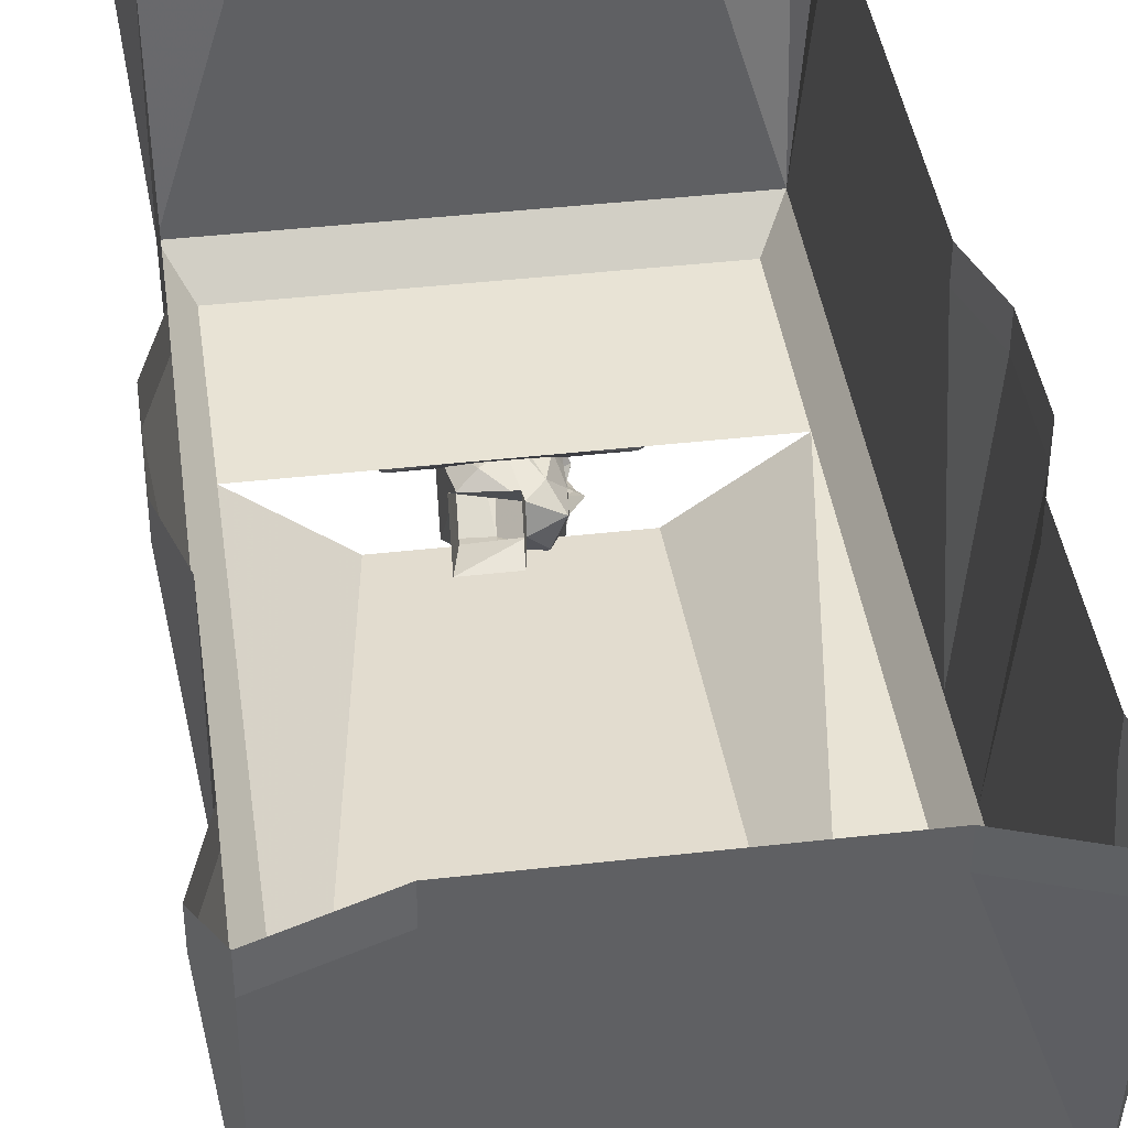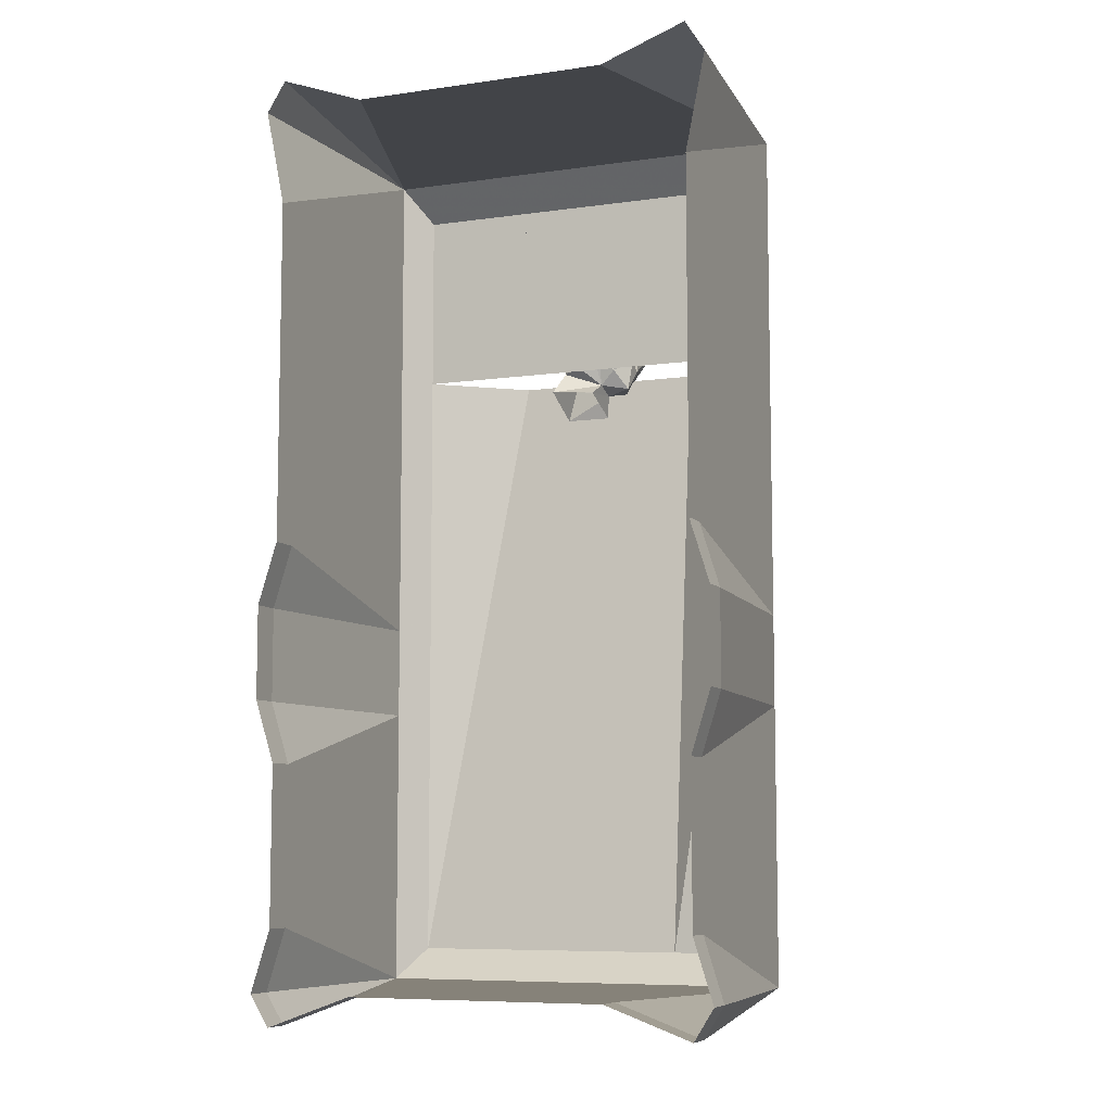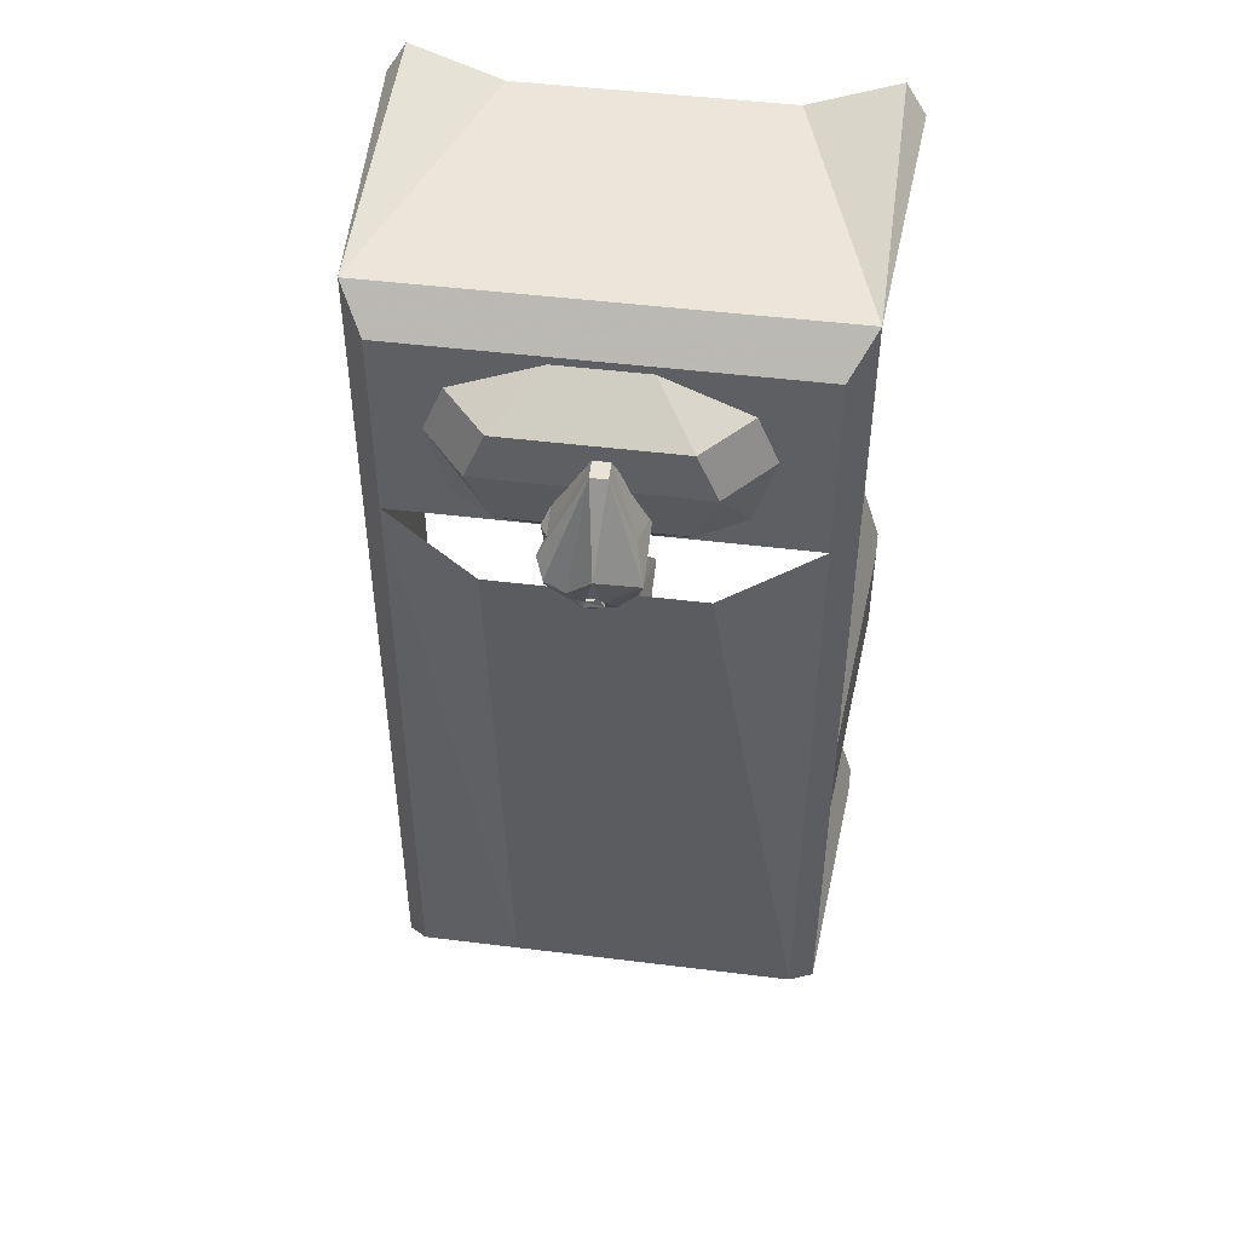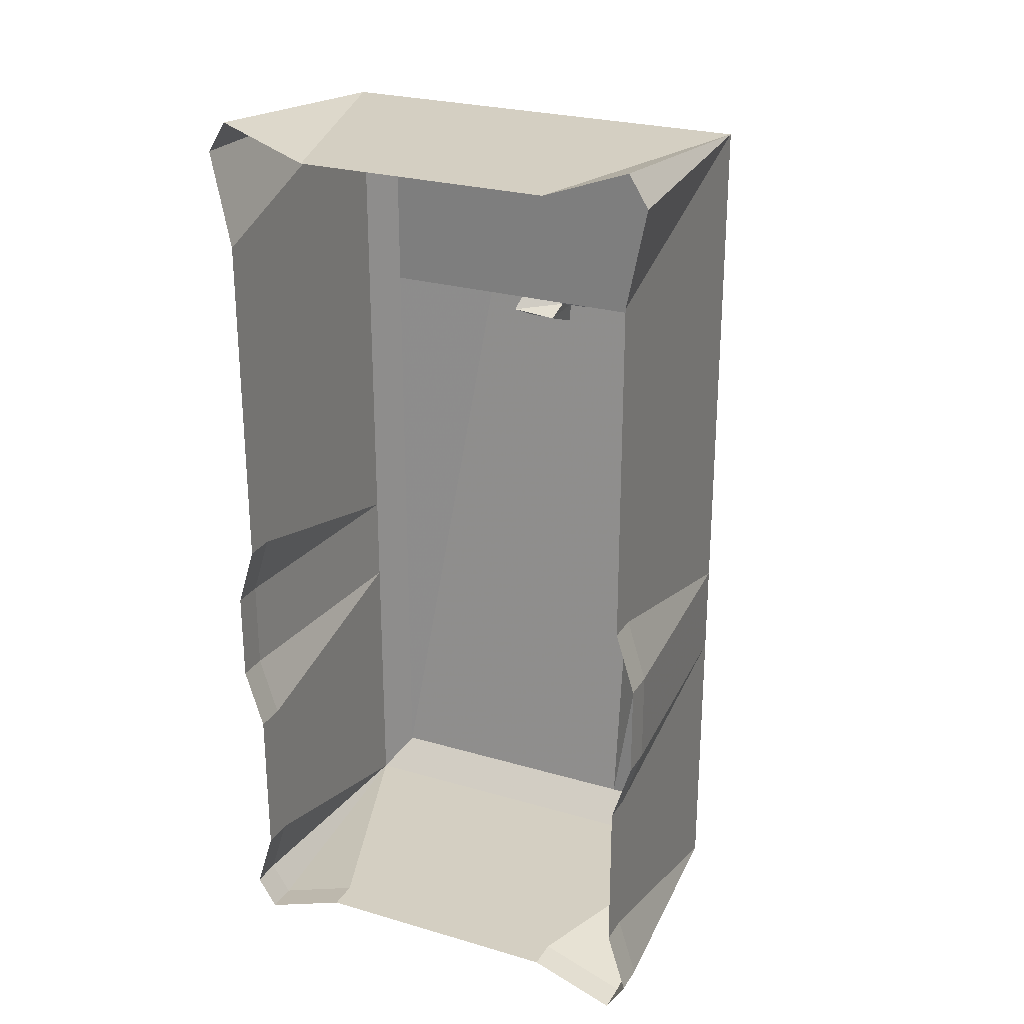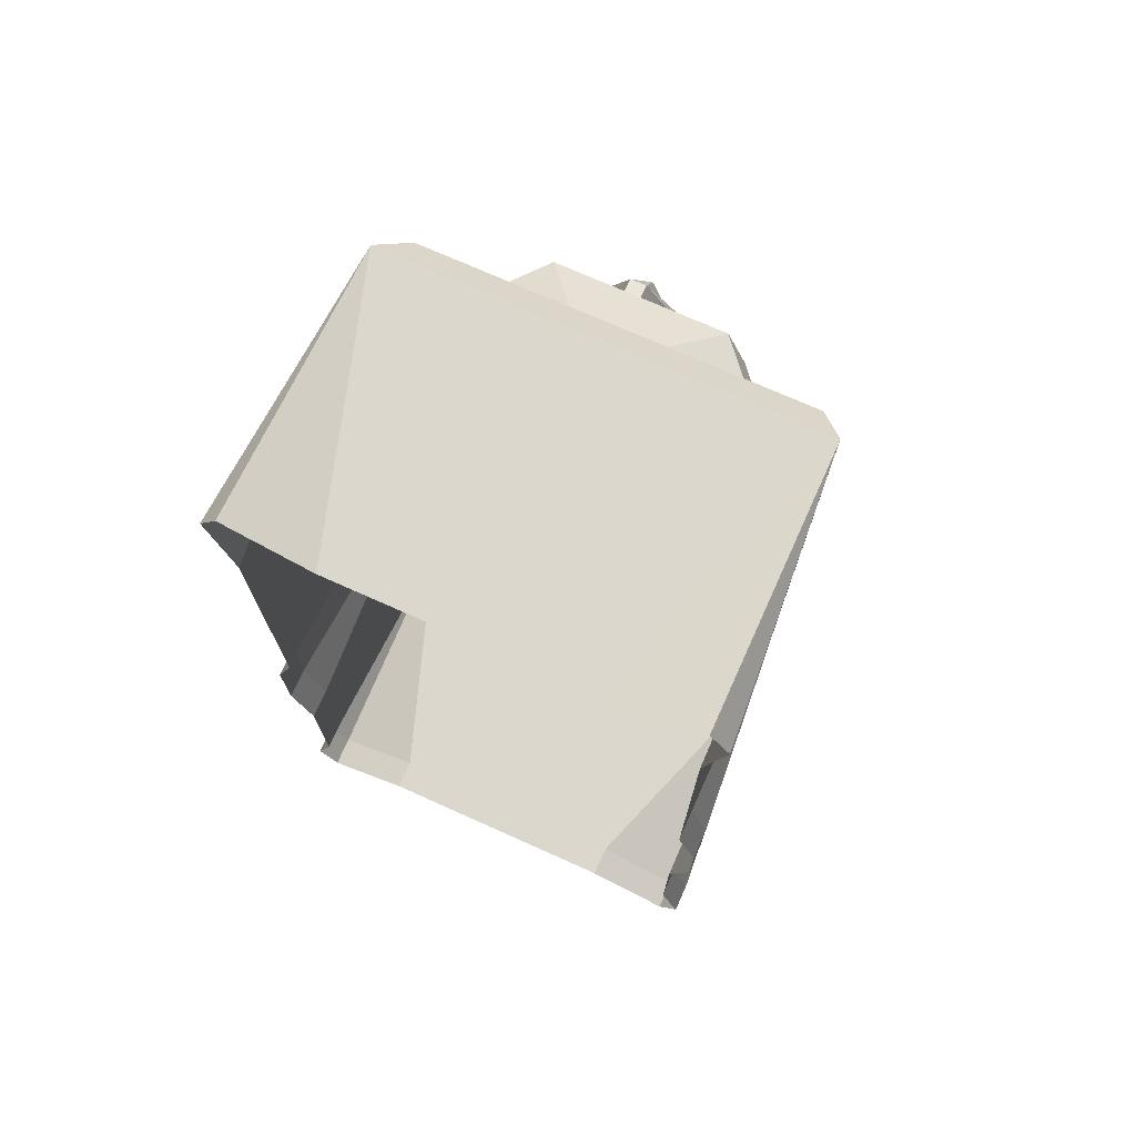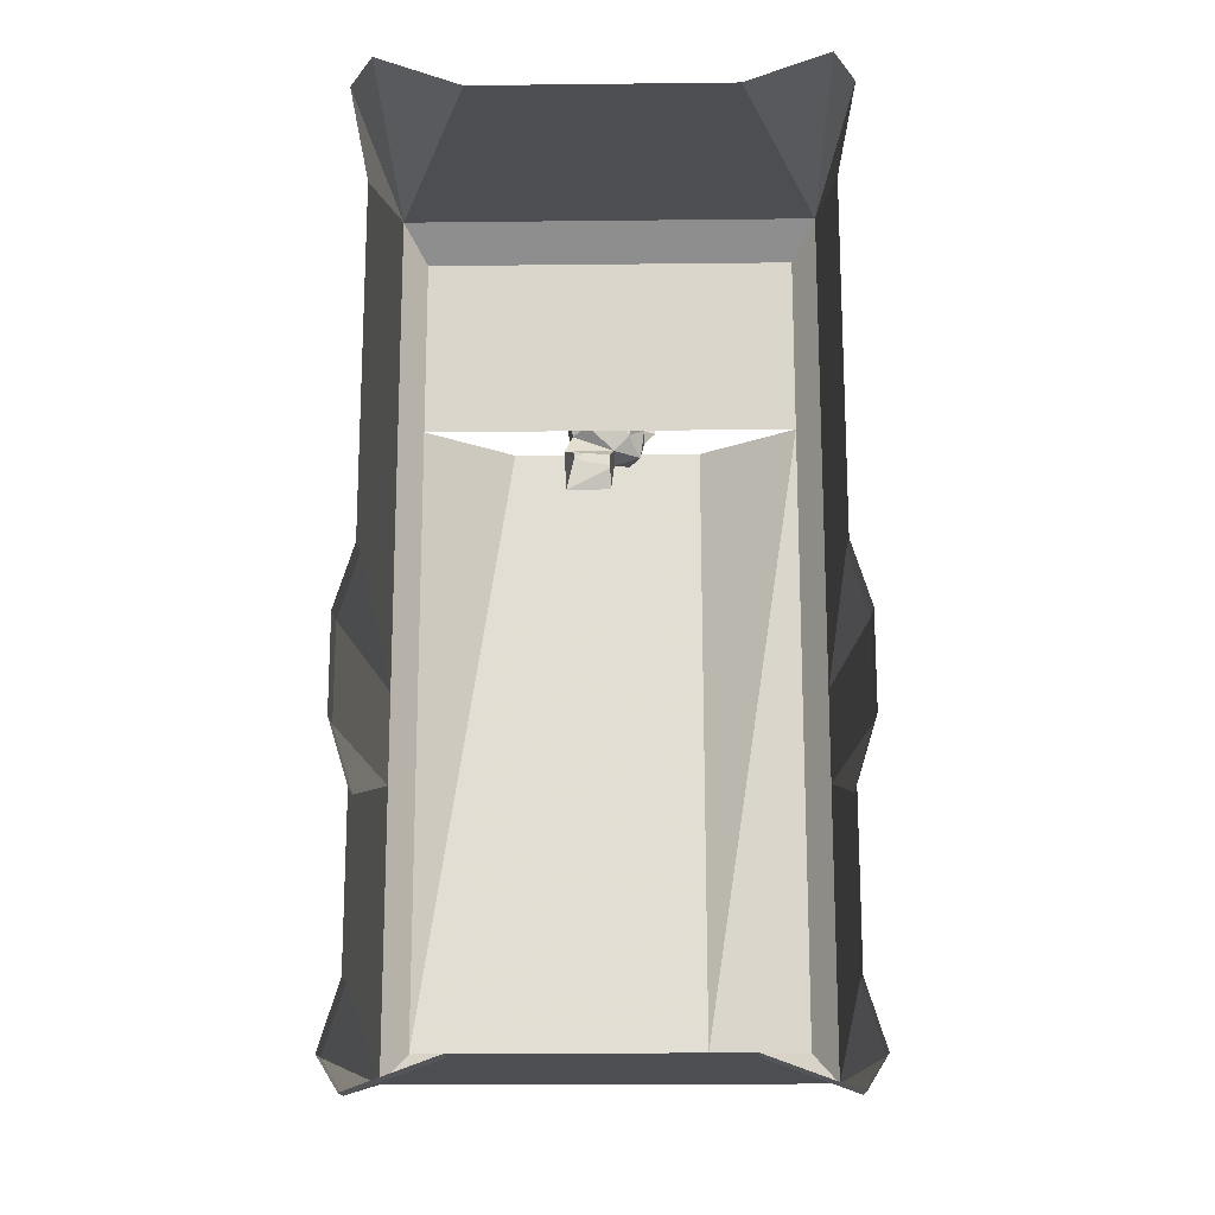
<metadata>
{"format":"obj","ext":"obj","renderer":"f3d","projection":"perspective","resolution":1024,"background":"white","views":[{"elev":41.3,"azim":172.1,"up":"+Y"},{"elev":-7.9,"azim":-158.4,"up":"+Z"},{"elev":47.5,"azim":8.0,"up":"+Z"},{"elev":25.8,"azim":-155.0,"up":"+Z"},{"elev":73.1,"azim":-155.9,"up":"+Z"},{"elev":-16.8,"azim":-178.7,"up":"+Z"}]}
</metadata>
<code>
o unused/1180
v -11 -80 60
v 11 -80 60
v 21 -90 71
v -22 -90 71
v -33 -80 68
v -38 -80 85
v -27 -93 85
v -33 -80 97
v -22 -93 97
v -11 -80 106
v 11 -80 106
v 21 -93 97
v 32 -80 97
v 37 -80 85
v 26 -93 85
v 32 -80 68
v -55 -8 60
v -55 0 60
v -55 0 3
v -55 -8 3
v -55 -72 60
v -55 -72 117
v -55 0 92
v 55 0 60
v 55 -8 60
v 55 -8 3
v 55 0 3
v 60 -8 -13
v 60 0 -13
v 60 -8 -37
v 60 0 -37
v 55 -8 -53
v 55 0 -53
v 55 -8 -94
v 55 0 -94
v 60 -8 -110
v 60 0 -110
v 55 -8 -118
v 55 0 -118
v 33 -8 -110
v 33 0 -110
v -33 -8 -110
v -33 0 -110
v -55 0 -118
v -55 -8 -118
v -60 -8 -110
v -60 0 -110
v -55 -8 -94
v -55 0 -94
v -55 0 -53
v -55 -8 -53
v -60 -8 -37
v -60 0 -37
v -60 0 -13
v -60 -8 -13
v 55 -72 117
v 33 0 117
v -33 0 117
v -49 -80 108
v 49 -80 108
v 55 -72 60
v 55 0 92
v 60 0 117
v 55 0 125
v -49 -80 60
v 49 -80 60
v 55 -72 -13
v -55 0 125
v -60 0 117
v 55 -72 -110
v -55 -72 -110
v -55 -72 -37
v -55 -72 -13
v -49 -80 -102
v -24 -80 -102
v -24 -98 60
v 26 -80 -102
v 26 -98 60
v 49 -80 -102
v 55 -72 -37
v -9 -95 62
v -8 -90 56
v -5 -97 56
v -7 -101 62
v -9 -99 65
v -9 -96 68
v -12 -93 64
v -11 -95 68
v -9 -94 69
v -9 -91 64
v -9 -90 69
v -7 -86 68
v -5 -86 61
v -1 -87 57
v -1 -93 55
v -1 -84 68
v 1 -84 67
v 6 -84 63
v 10 -87 61
v 12 -82 55
v 0 -82 54
v 0 -95 49
v 12 -95 49
v 10 -96 58
v 6 -99 57
v 1 -102 59
v -1 -103 60
v -9 -104 68
v -9 -103 66
v -4 -105 66
v 0 -98 93
v -11 -100 71
v -9 -99 70
v -9 -98 69
v -9 -100 66
v -2 -103 62
v 0 -104 64
v 2 -108 73
v 4 -98 93
v 0 -94 94
v -9 -98 75
v -10 -96 72
v -4 -86 73
v -9 -88 72
v -9 -89 75
v -9 -92 78
v 2 -90 81
v 0 -86 72
v -2 -85 70
v -9 -90 70
v -9 -93 71
v -9 -94 73
v -11 -94 74
v 4 -94 94
v 12 -89 76
v 3 -86 73
v 0 -85 72
v 0 -85 70
v 0 -103 62
v 0 -105 64
v 3 -105 65
v 12 -104 69
v 10 -99 77
v 4 -104 63
v 4 -105 63
v 4 -85 71
v 4 -84 71
v 3 -85 73
f 1 2 3
f 1 3 4
f 1 4 5
f 5 4 6
f 6 4 7
f 6 7 8
f 8 7 9
f 8 9 10
f 10 9 11
f 11 9 12
f 11 12 13
f 13 12 14
f 14 12 15
f 14 15 16
f 16 15 3
f 16 3 2
f 15 12 9
f 15 9 7
f 15 7 4
f 15 4 3
f 17 18 19
f 17 19 20
f 17 20 21
f 17 21 22
f 17 22 23
f 17 23 18
f 24 25 26
f 24 26 27
f 27 26 28
f 27 28 29
f 29 28 30
f 29 30 31
f 31 30 32
f 31 32 33
f 33 32 34
f 33 34 35
f 35 34 36
f 35 36 37
f 37 36 38
f 37 38 39
f 39 38 40
f 39 40 41
f 41 40 42
f 41 42 43
f 43 42 44
f 44 42 45
f 44 45 46
f 44 46 47
f 47 46 48
f 47 48 49
f 49 48 50
f 50 48 51
f 50 51 52
f 50 52 53
f 53 52 54
f 54 52 55
f 54 55 20
f 54 20 19
f 56 57 58
f 56 58 22
f 56 22 59
f 56 59 60
f 56 60 61
f 56 61 62
f 56 62 63
f 56 63 64
f 56 64 57
f 22 21 65
f 22 65 59
f 59 65 66
f 59 66 60
f 60 66 61
f 61 66 67
f 61 67 25
f 61 25 62
f 62 25 24
f 22 58 68
f 22 68 69
f 22 69 23
f 42 40 70
f 42 70 71
f 42 71 45
f 45 71 46
f 46 71 48
f 48 71 51
f 51 71 72
f 51 72 52
f 52 72 73
f 52 73 55
f 55 73 20
f 20 73 21
f 21 73 65
f 65 73 74
f 65 74 75
f 65 75 76
f 76 75 77
f 76 77 78
f 78 77 79
f 78 79 66
f 66 79 67
f 67 79 80
f 67 80 30
f 67 30 28
f 67 28 26
f 67 26 25
f 70 38 36
f 70 36 34
f 70 34 80
f 70 80 79
f 70 79 71
f 71 79 74
f 71 74 72
f 72 74 73
f 40 38 70
f 34 32 80
f 80 32 30
f 81 82 83
f 81 83 84
f 81 84 85
f 81 85 86
f 81 86 87
f 87 86 88
f 87 88 89
f 87 89 90
f 90 89 91
f 90 91 92
f 90 92 93
f 90 93 82
f 90 82 81
f 94 95 82
f 94 82 93
f 94 93 96
f 94 96 97
f 94 97 98
f 94 98 99
f 94 99 100
f 94 100 101
f 94 101 95
f 95 101 102
f 95 102 103
f 95 103 104
f 95 104 105
f 95 105 106
f 95 106 107
f 95 107 83
f 95 83 82
f 108 109 110
f 108 110 111
f 108 111 112
f 108 112 113
f 108 113 109
f 109 113 114
f 109 114 86
f 109 86 115
f 109 115 85
f 109 85 84
f 109 84 110
f 110 84 116
f 110 116 117
f 110 117 118
f 110 118 111
f 111 118 119
f 111 119 120
f 111 120 121
f 111 121 112
f 112 121 122
f 112 122 113
f 113 122 86
f 113 86 114
f 123 124 125
f 123 125 126
f 123 126 127
f 123 127 128
f 123 128 129
f 123 129 92
f 123 92 124
f 124 92 91
f 124 91 130
f 124 130 89
f 124 89 131
f 124 131 132
f 124 132 125
f 125 132 133
f 125 133 126
f 126 133 121
f 126 121 120
f 126 120 134
f 126 134 127
f 127 134 135
f 127 135 136
f 127 136 128
f 128 136 137
f 128 137 138
f 128 138 138
f 128 138 129
f 129 138 96
f 129 96 93
f 129 93 92
f 84 83 116
f 116 83 107
f 116 107 139
f 116 139 117
f 117 139 139
f 117 139 140
f 117 140 141
f 117 141 118
f 118 141 142
f 118 142 119
f 119 142 143
f 119 143 134
f 119 134 120
f 106 105 144
f 106 144 145
f 106 145 107
f 107 145 139
f 107 139 139
f 146 98 97
f 146 97 147
f 146 147 148
f 146 148 136
f 146 136 135
f 146 135 98
f 98 135 99
f 99 135 142
f 99 142 104
f 99 104 100
f 100 104 103
f 115 86 85
f 86 122 88
f 88 122 89
f 89 122 132
f 89 132 131
f 91 89 130
f 122 133 132
f 133 122 121
f 140 145 141
f 140 141 141
f 141 141 144
f 141 144 142
f 142 144 105
f 142 105 104
f 145 140 139
f 145 144 141
f 148 147 137
f 148 137 136
f 138 137 147
f 138 147 96
f 138 96 138
f 147 97 96
f 143 142 135
f 143 135 134

</code>
